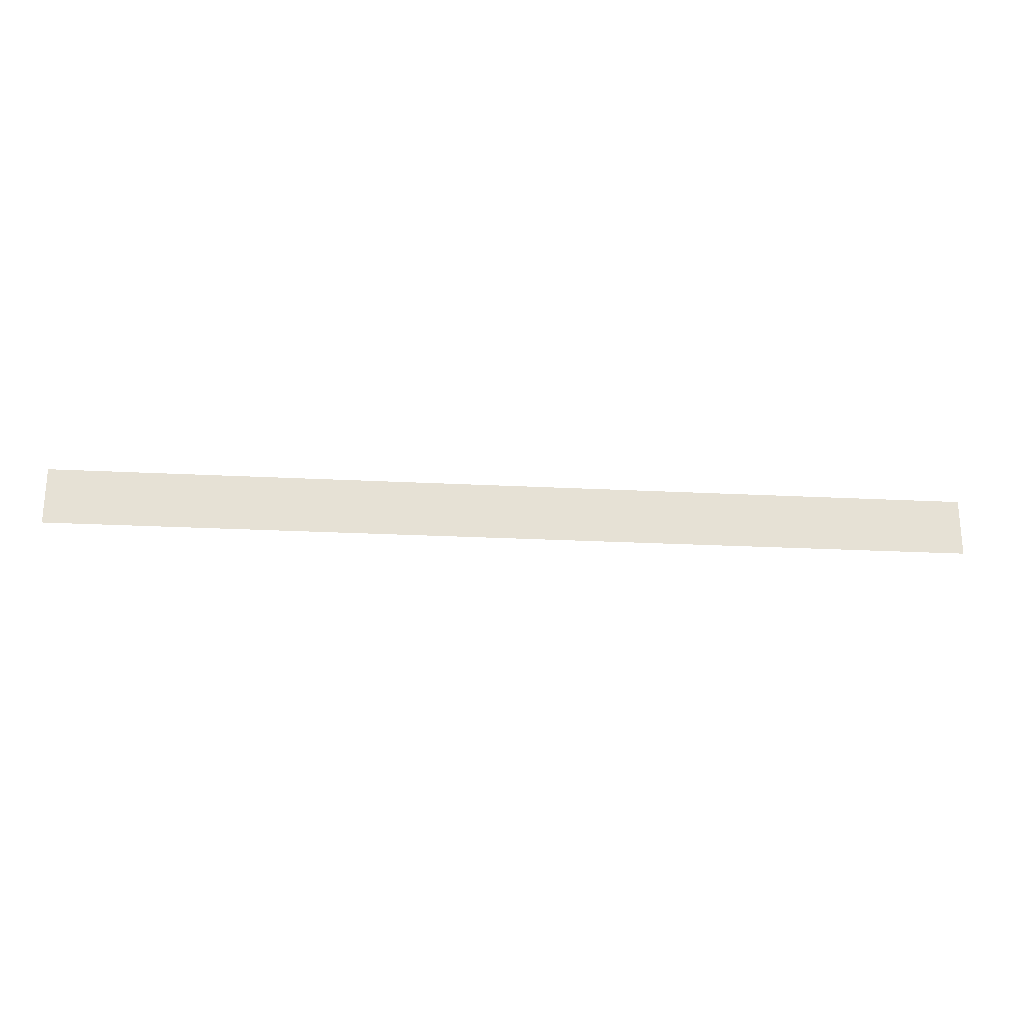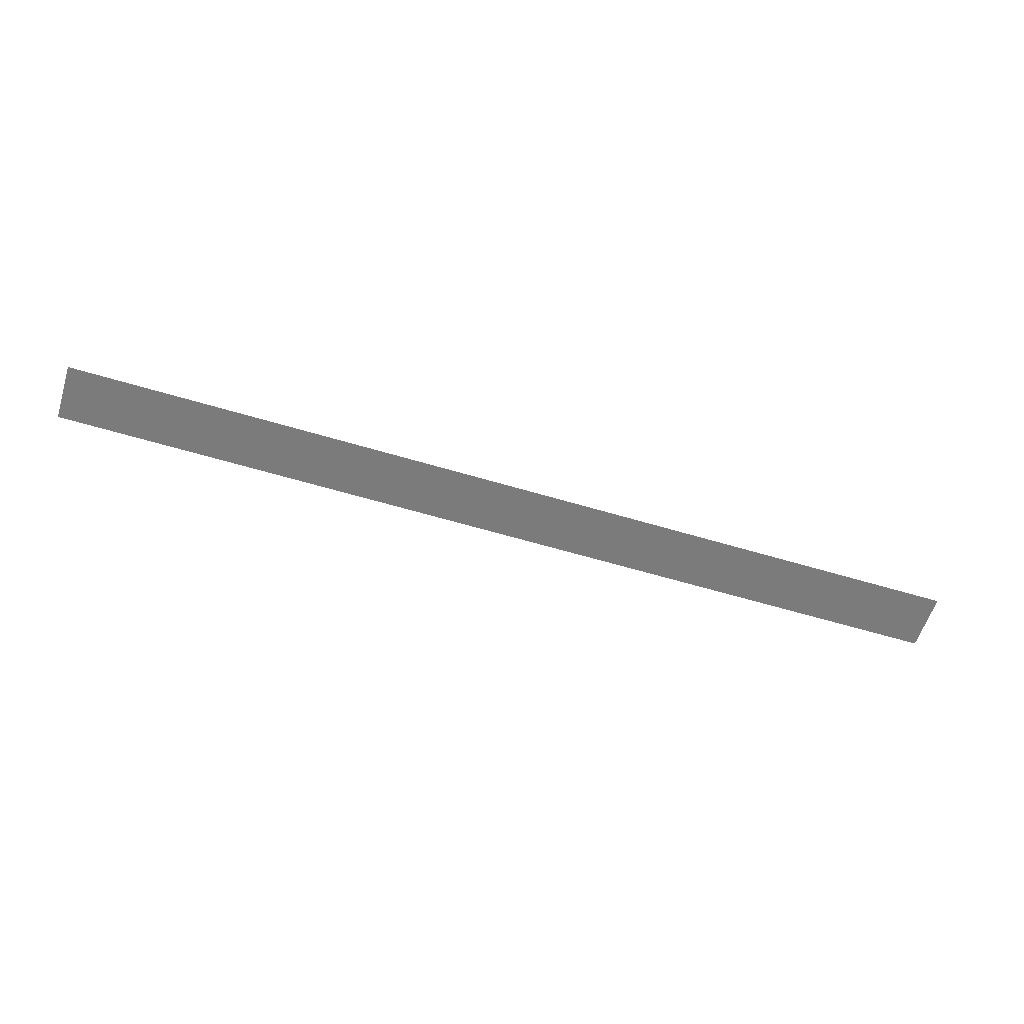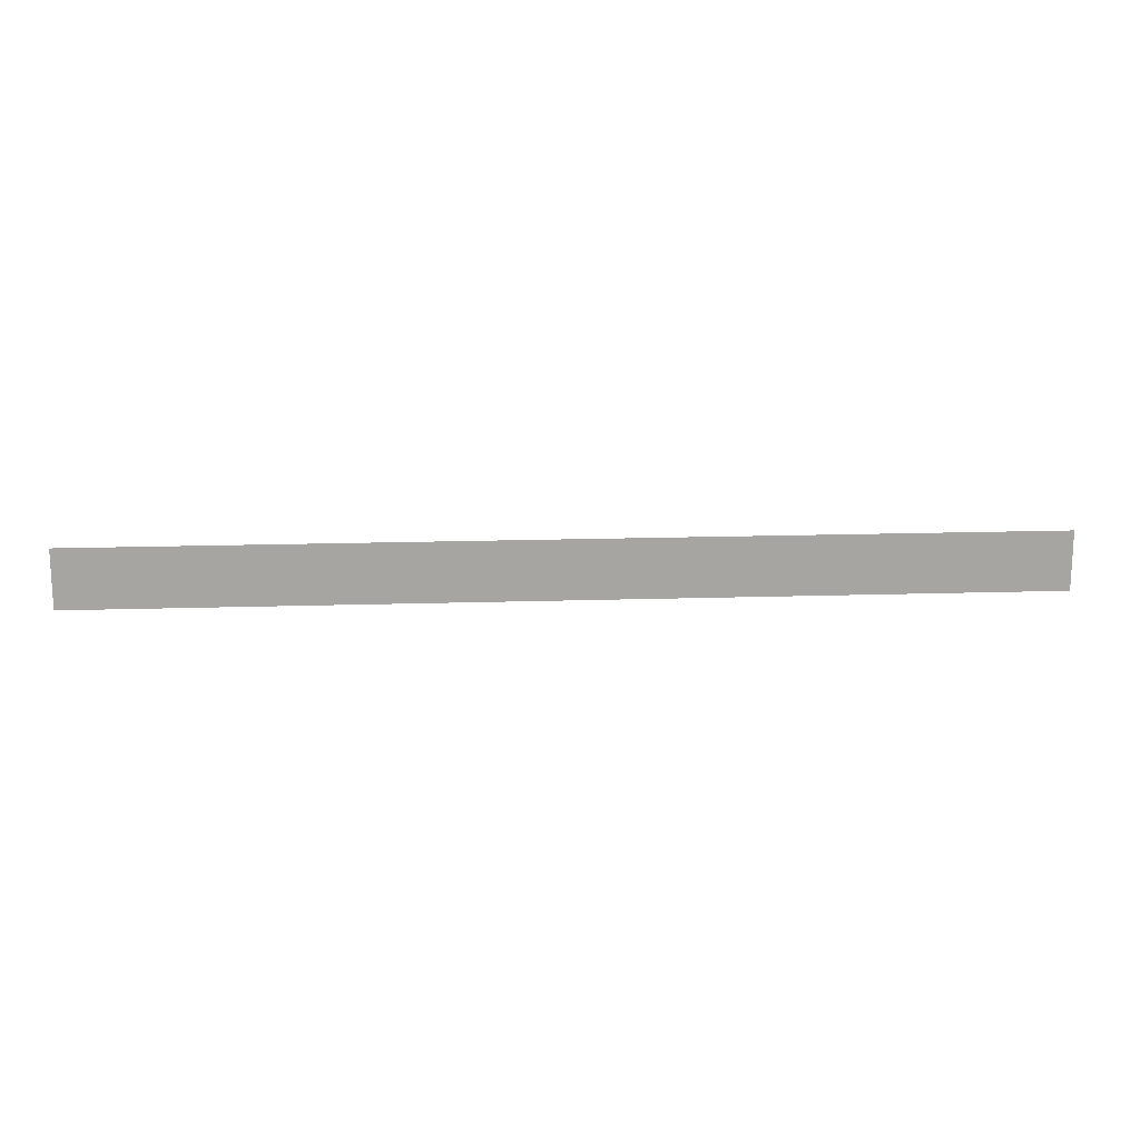
<metadata>
{"format":"obj","ext":"obj","renderer":"f3d","projection":"perspective","resolution":1024,"background":"white","views":[{"elev":-24.1,"azim":-4.9,"up":"+Z"},{"elev":-58.4,"azim":-17.4,"up":"+Y"},{"elev":16.6,"azim":-3.7,"up":"+Z"}]}
</metadata>
<code>
o logo_AF805F
v -0.2353 0.0426 0.2059
v -0.2353 0.0426 0.1765
v 0.2353 0.0426 0.2059
v 0.2353 0.0426 0.1765
f 1 3 4 2

</code>
